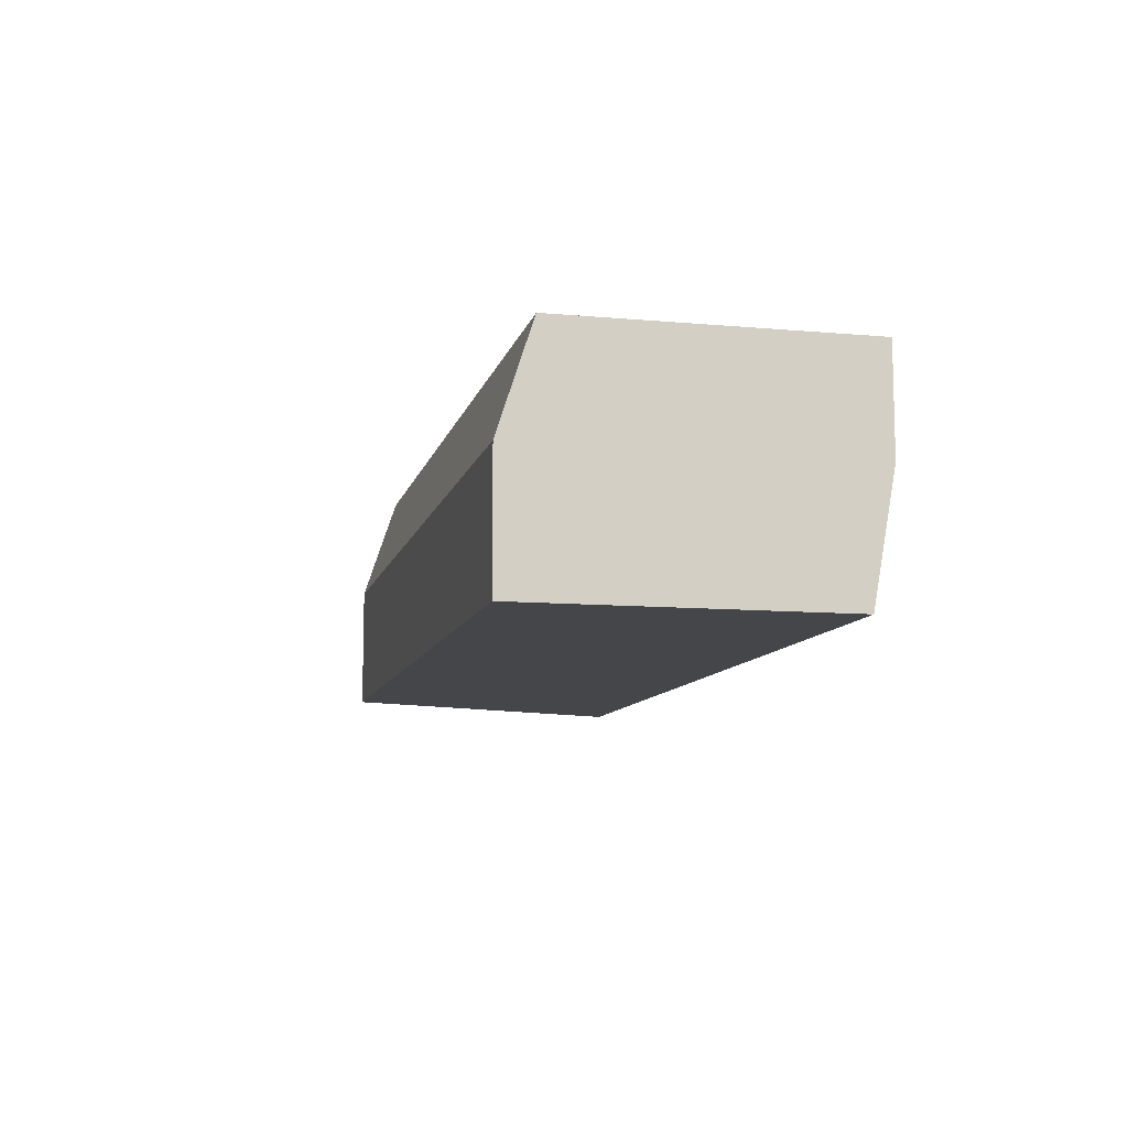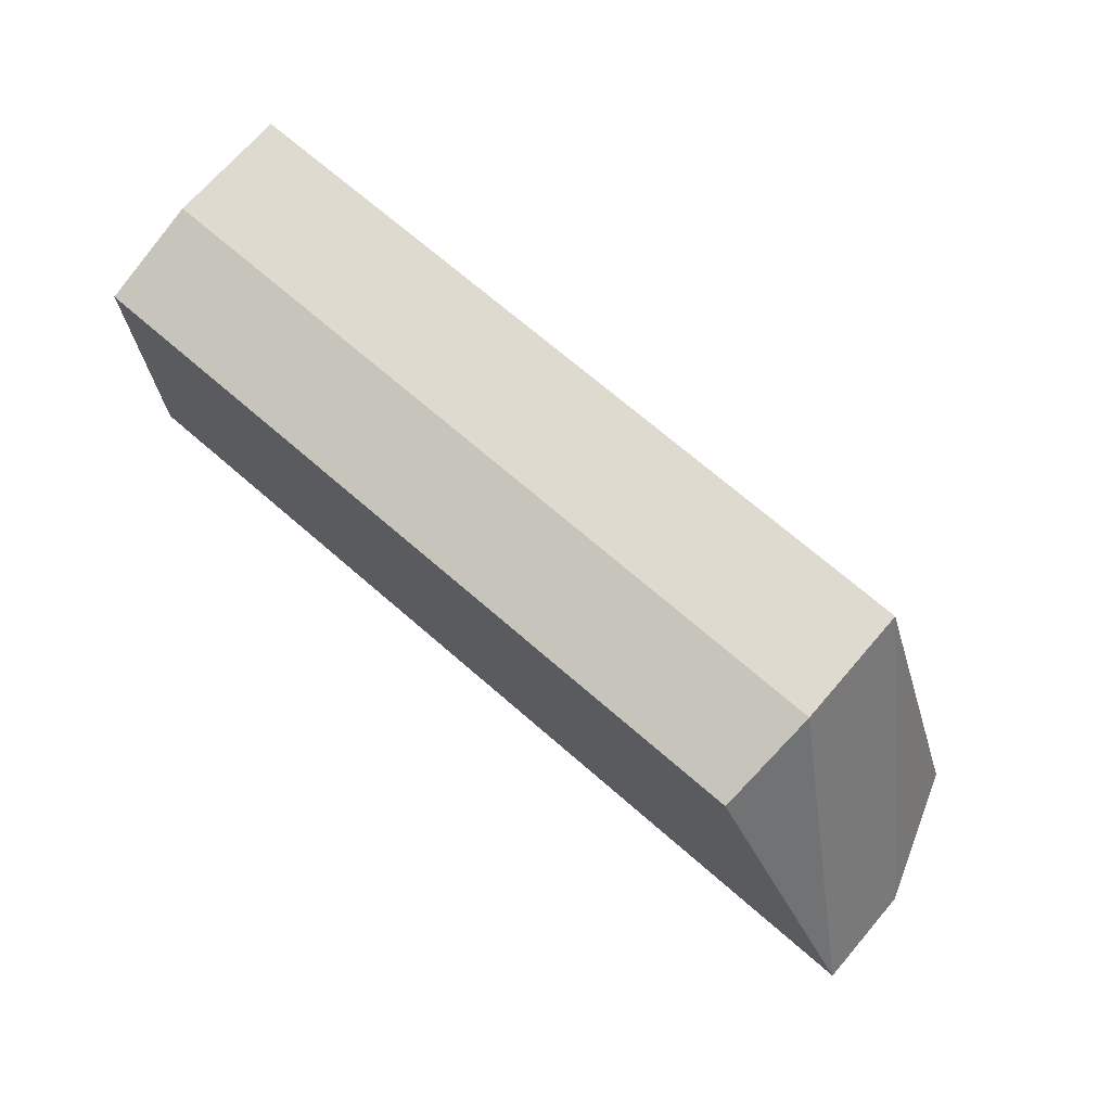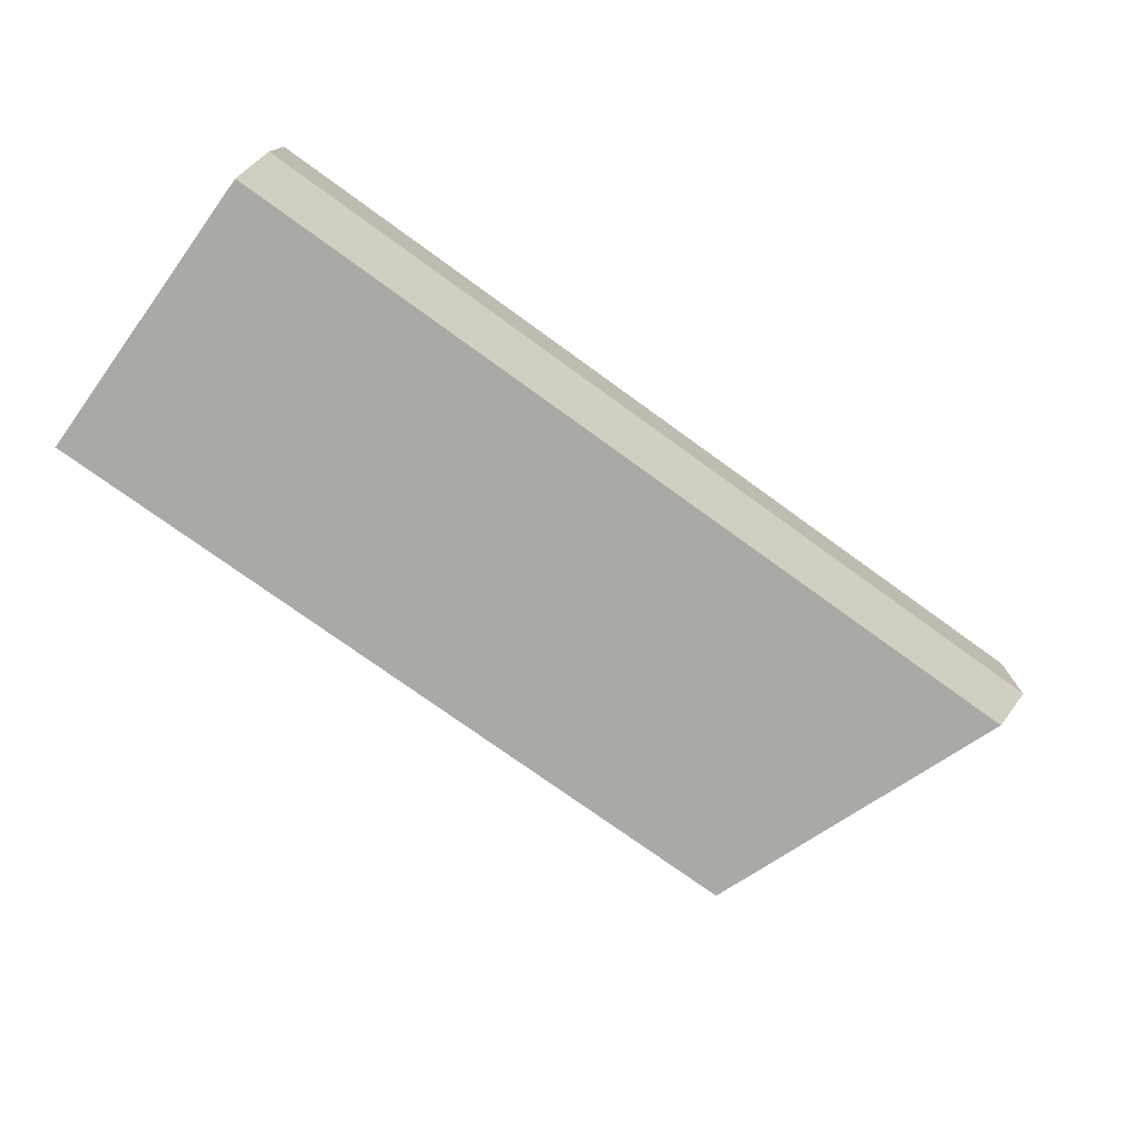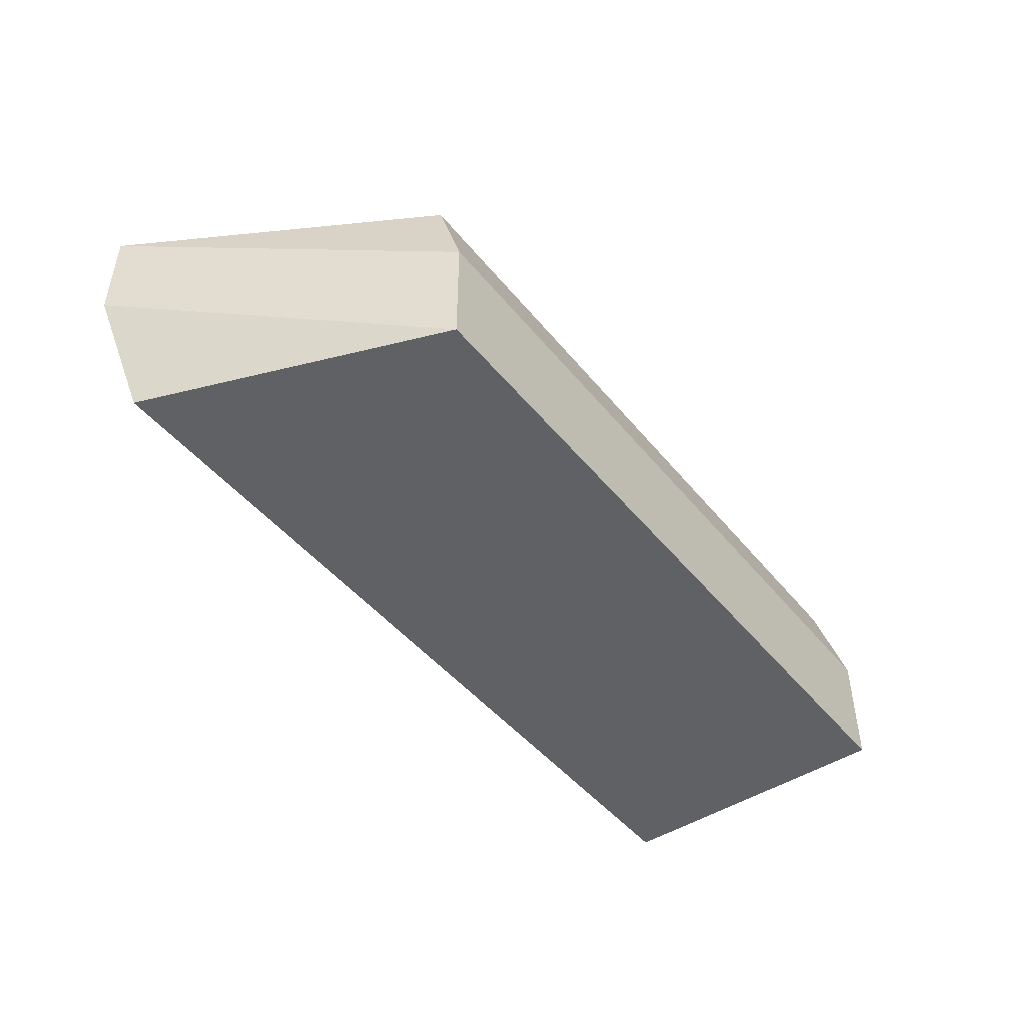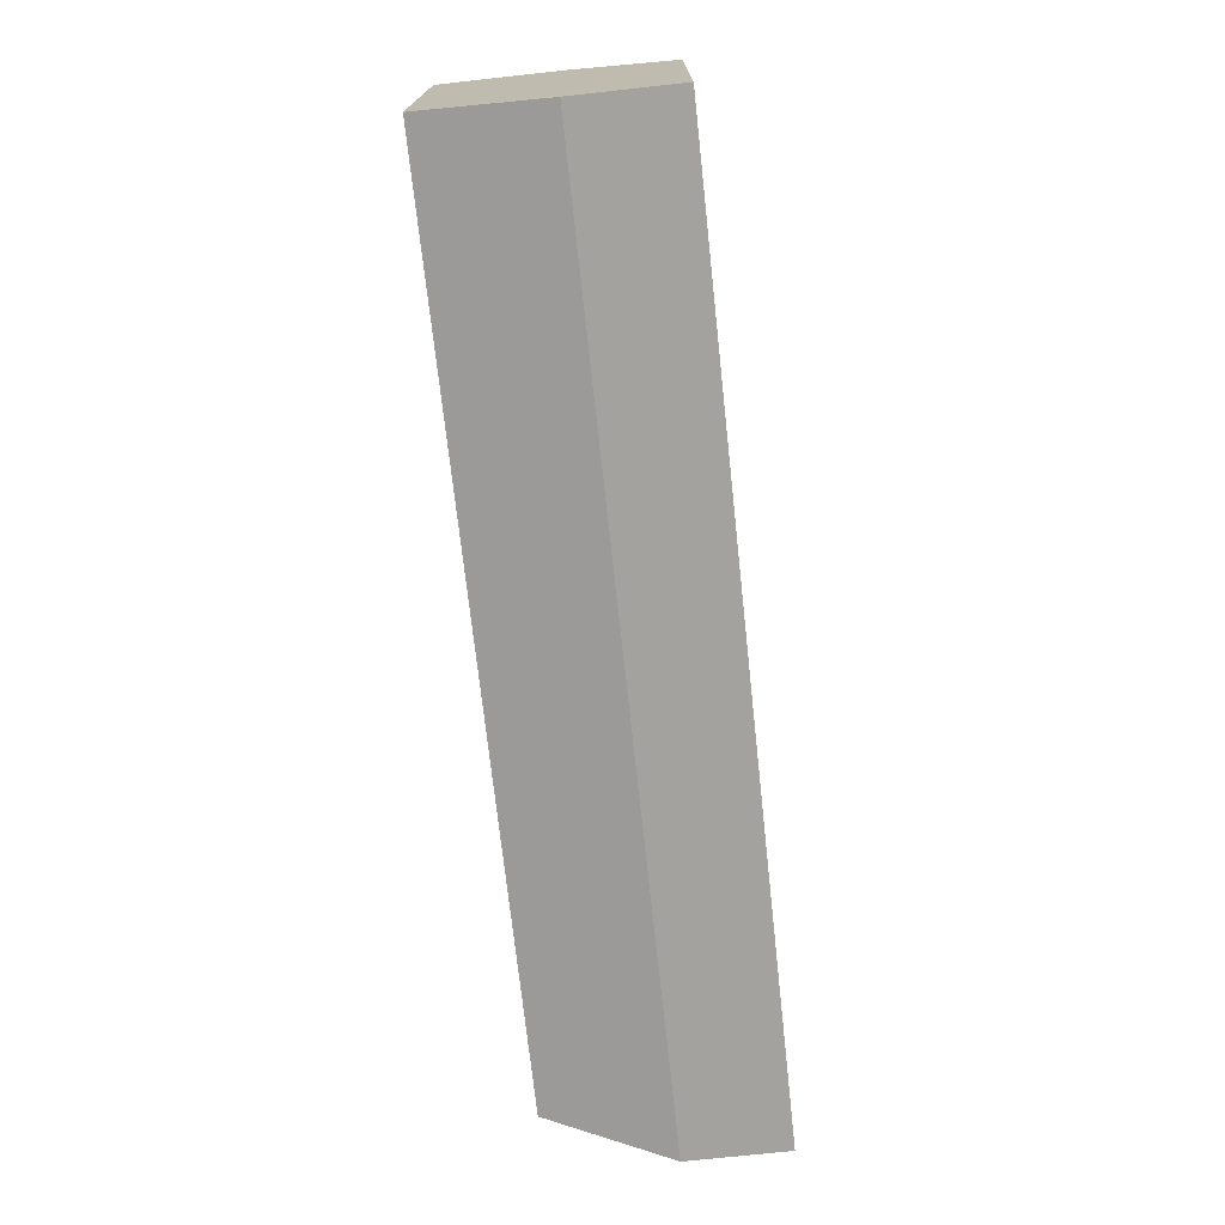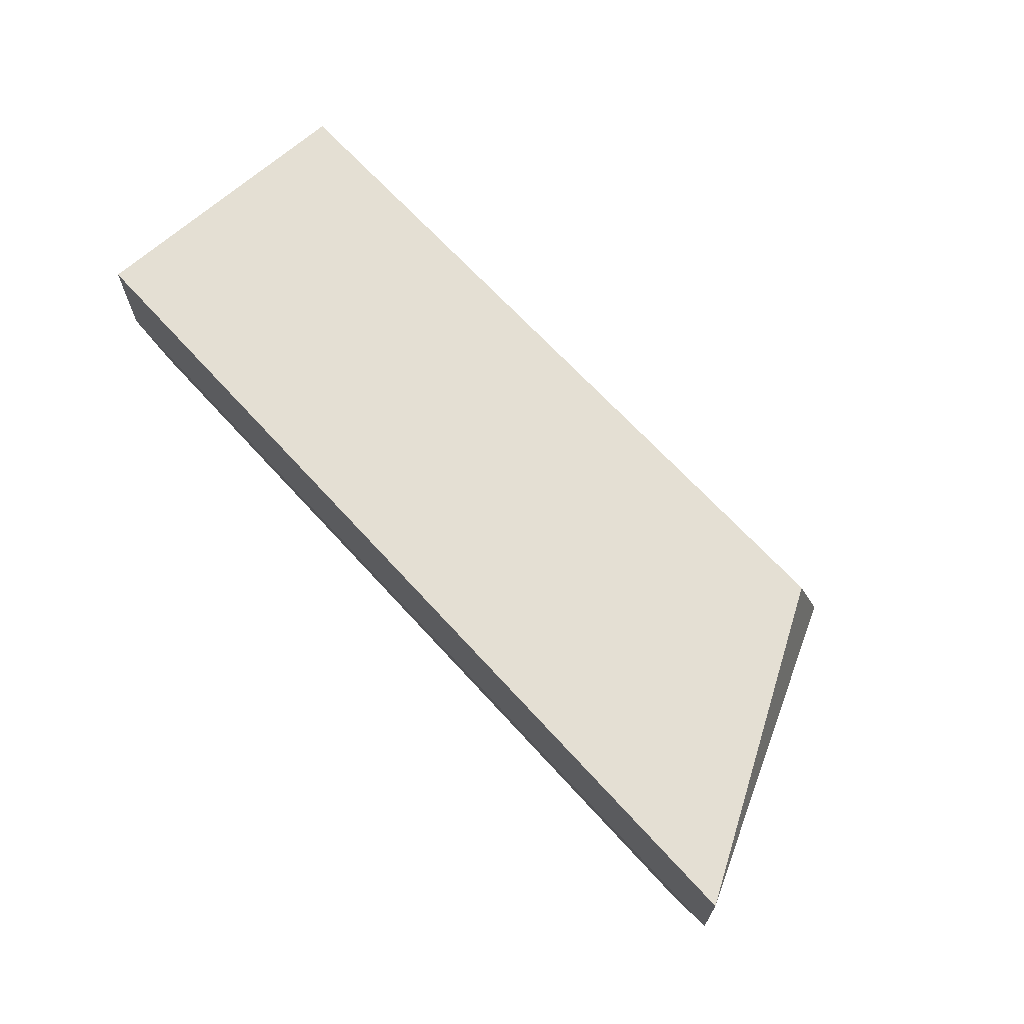
<metadata>
{"format":"obj","ext":"obj","renderer":"f3d","projection":"perspective","resolution":1024,"background":"white","views":[{"elev":-9.8,"azim":77.0,"up":"+Y"},{"elev":70.9,"azim":-139.1,"up":"+Z"},{"elev":-75.3,"azim":144.1,"up":"+Y"},{"elev":-46.4,"azim":-53.3,"up":"+Y"},{"elev":-72.5,"azim":96.2,"up":"+Z"},{"elev":66.7,"azim":-132.2,"up":"+Y"}]}
</metadata>
<code>
v 297.7 52.06 -137.3
v 297.7 52.81 -137.3
v 304.5 52.06 -137.3
v 298 51.15 -137.2
v 298.8 51.15 -134.9
v 298.8 52.06 -134.9
v 298.9 52.81 -135.2
v 304.5 52.81 -137.3
v 304.5 51.15 -137.2
v 304.5 51.15 -134.9
v 304.5 52.06 -134.9
v 304.5 52.81 -135.2
v 304.5 52.06 -137.2
f 1 2 8
f 1 8 3
f 1 3 9
f 1 9 4
f 1 4 5
f 1 5 6
f 1 6 2
f 2 6 7
f 2 7 12
f 2 12 8
f 3 8 13
f 3 13 9
f 4 9 10
f 4 10 5
f 5 10 11
f 5 11 6
f 6 11 12
f 6 12 7
f 8 12 11
f 8 11 13
f 9 13 11
f 9 11 10

</code>
